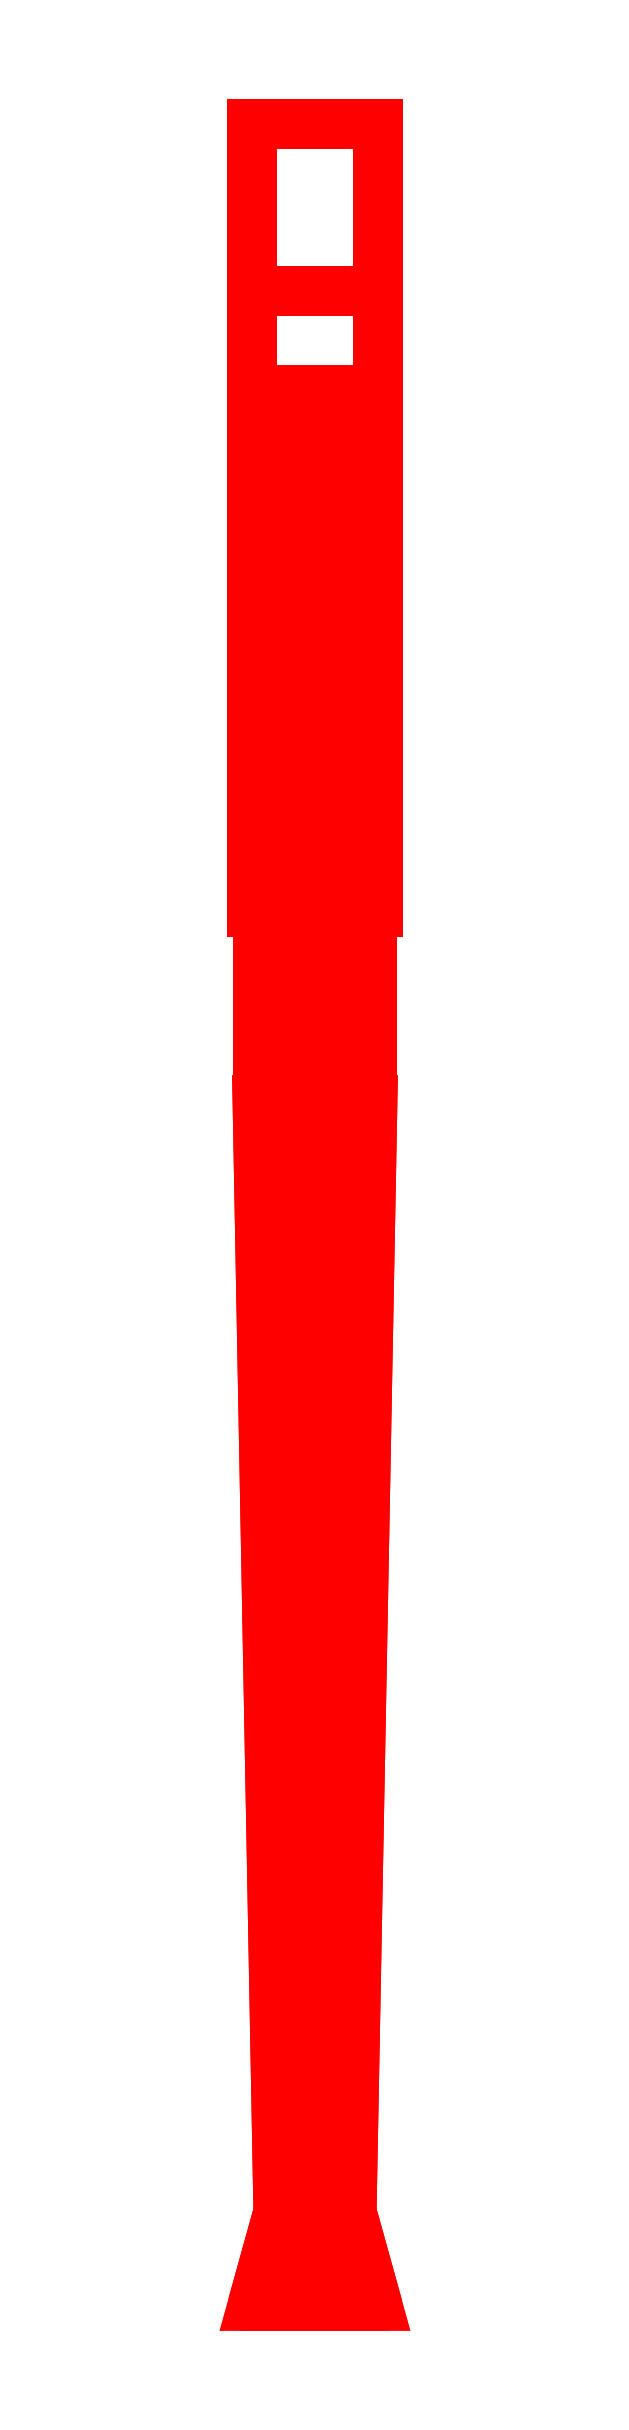
<metadata>
{"format":"dxf","ext":"dxf","renderer":"ezdxf+matplotlib","layout":"modelspace","background":"white","min_lineweight":24,"dpi":150}
</metadata>
<code>
0
SECTION
2
ENTITIES
0
3DFACE
8
GUN
10
-0.07778
20
-0.62
30
-0.07778
11
-0.11
21
-0.62
31
9e-16
12
-0.11
22
0.74
32
9e-16
13
-0.07778
23
0.74
33
-0.07778
0
3DFACE
8
GUN
10
-1e-16
20
-0.62
30
-0.11
11
-0.07778
21
-0.62
31
-0.07778
12
-0.07778
22
0.74
32
-0.07778
13
1e-16
23
0.74
33
-0.11
0
3DFACE
8
GUN
10
0.07778
20
-0.62
30
-0.07778
11
-1e-16
21
-0.62
31
-0.11
12
1e-16
22
0.74
32
-0.11
13
0.07778
23
0.74
33
-0.07778
0
3DFACE
8
GUN
10
0.11
20
-0.62
30
9e-16
11
0.07778
21
-0.62
31
-0.07778
12
0.07778
22
0.74
32
-0.07778
13
0.11
23
0.74
33
9e-16
0
3DFACE
8
GUN
10
0.07778
20
-0.62
30
0.07778
11
0.11
21
-0.62
31
9e-16
12
0.11
22
0.74
32
9e-16
13
0.07778
23
0.74
33
0.07778
0
3DFACE
8
GUN
10
-1e-16
20
-0.62
30
0.11
11
0.07778
21
-0.62
31
0.07778
12
0.07778
22
0.74
32
0.07778
13
1e-16
23
0.74
33
0.11
0
3DFACE
8
GUN
10
-0.07778
20
-0.62
30
0.07778
11
-1e-16
21
-0.62
31
0.11
12
1e-16
22
0.74
32
0.11
13
-0.07778
23
0.74
33
0.07778
0
3DFACE
8
GUN
10
-0.11
20
-0.62
30
9e-16
11
-0.07778
21
-0.62
31
0.07778
12
-0.07778
22
0.74
32
0.07778
13
-0.11
23
0.74
33
9e-16
0
3DFACE
8
GUN
10
0.1
20
-0.26
30
0.19
11
0.08
21
-0.26
31
0.21
12
0.08
22
0.74
32
0.21
13
0.1
23
0.74
33
0.19
0
3DFACE
8
GUN
10
0.12
20
-0.26
30
0.21
11
0.1
21
-0.26
31
0.19
12
0.1
22
0.74
32
0.19
13
0.12
23
0.74
33
0.21
0
3DFACE
8
GUN
10
0.1
20
-0.26
30
0.23
11
0.12
21
-0.26
31
0.21
12
0.12
22
0.74
32
0.21
13
0.1
23
0.74
33
0.23
0
3DFACE
8
GUN
10
0.08
20
-0.26
30
0.21
11
0.1
21
-0.26
31
0.23
12
0.1
22
0.74
32
0.23
13
0.08
23
0.74
33
0.21
0
3DFACE
8
GUN
10
-0.1
20
-0.26
30
0.19
11
-0.12
21
-0.26
31
0.21
12
-0.12
22
0.74
32
0.21
13
-0.1
23
0.74
33
0.19
0
3DFACE
8
GUN
10
-0.08
20
-0.26
30
0.21
11
-0.1
21
-0.26
31
0.19
12
-0.1
22
0.74
32
0.19
13
-0.08
23
0.74
33
0.21
0
3DFACE
8
GUN
10
-0.1
20
-0.26
30
0.23
11
-0.08
21
-0.26
31
0.21
12
-0.08
22
0.74
32
0.21
13
-0.1
23
0.74
33
0.23
0
3DFACE
8
GUN
10
-0.12
20
-0.26
30
0.21
11
-0.1
21
-0.26
31
0.23
12
-0.1
22
0.74
32
0.23
13
-0.12
23
0.74
33
0.21
0
3DFACE
8
GUN
10
-0.12
20
0.74
30
0.25
11
-0.12
21
0.93
31
-0.18
12
-0.12
22
0.74
32
-0.11
13
-0.12
23
0.74
33
0.25
0
3DFACE
8
GUN
10
-0.12
20
0.74
30
0.25
11
-0.12
21
0.74
31
-0.11
12
0.12
22
0.74
32
-0.11
13
0.12
23
0.74
33
0.25
0
3DFACE
8
GUN
10
-0.12
20
0.74
30
-0.11
11
-0.12
21
0.93
31
-0.18
12
0.12
22
0.93
32
-0.18
13
0.12
23
0.74
33
-0.11
0
3DFACE
8
GUN
10
0.12
20
0.74
30
-0.11
11
0.12
21
0.93
31
-0.18
12
0.12
22
0.74
32
0.25
13
0.12
23
0.74
33
0.25
0
3DFACE
8
GUN
10
-0.12
20
1.25
30
0.25
11
-0.12
21
1.25
31
-0.18
12
-0.12
22
0.93
32
-0.18
13
-0.12
23
0.74
33
0.25
0
3DFACE
8
GUN
10
-0.12
20
0.93
30
-0.18
11
-0.12
21
1.25
31
-0.18
12
0.12
22
1.25
32
-0.18
13
0.12
23
0.93
33
-0.18
0
3DFACE
8
GUN
10
0.12
20
0.93
30
-0.18
11
0.12
21
1.25
31
-0.18
12
0.12
22
1.25
32
0.25
13
0.12
23
0.74
33
0.25
0
3DFACE
8
GUN
10
0.12
20
0.74
30
0.25
11
0.12
21
1.25
31
0.25
12
-0.12
22
1.25
32
0.25
13
-0.12
23
0.74
33
0.25
0
3DFACE
8
GUN
10
0.12
20
1.25
30
0.25
11
0.12
21
1.25
31
-0.18
12
-0.12
22
1.25
32
-0.18
13
-0.12
23
1.25
33
0.25
0
3DFACE
8
GUN
10
0.12
20
-2.93
30
9e-16
11
0.08485
21
-2.93
31
0.08485
12
-4e-16
22
-2.93
32
0.12
13
0.08485
23
-2.93
33
-0.08485
0
3DFACE
8
GUN
10
0.08485
20
-2.93
30
-0.08485
11
-4e-16
21
-2.93
31
0.12
12
-0.08485
22
-2.93
32
0.08485
13
-4e-16
23
-2.93
33
-0.12
0
3DFACE
8
GUN
10
-3e-16
20
-2.93
30
-0.12
11
-0.08485
21
-2.93
31
0.08485
12
-0.12
22
-2.93
32
9e-16
13
-0.08485
23
-2.93
33
-0.08485
0
3DFACE
8
GUN
10
-0.08485
20
-2.93
30
-0.08485
11
-0.12
21
-2.93
31
9e-16
12
-0.07
22
-2.75
32
9e-16
13
-0.0495
23
-2.75
33
-0.0495
0
3DFACE
8
GUN
10
-4e-16
20
-2.93
30
-0.12
11
-0.08485
21
-2.93
31
-0.08485
12
-0.0495
22
-2.75
32
-0.0495
13
-3e-16
23
-2.75
33
-0.07
0
3DFACE
8
GUN
10
0.08485
20
-2.93
30
-0.08485
11
-4e-16
21
-2.93
31
-0.12
12
-3e-16
22
-2.75
32
-0.07
13
0.0495
23
-2.75
33
-0.0495
0
3DFACE
8
GUN
10
0.12
20
-2.93
30
9e-16
11
0.08485
21
-2.93
31
-0.08485
12
0.0495
22
-2.75
32
-0.0495
13
0.07
23
-2.75
33
9e-16
0
3DFACE
8
GUN
10
0.08485
20
-2.93
30
0.08485
11
0.12
21
-2.93
31
9e-16
12
0.07
22
-2.75
32
9e-16
13
0.0495
23
-2.75
33
0.0495
0
3DFACE
8
GUN
10
-4e-16
20
-2.93
30
0.12
11
0.08485
21
-2.93
31
0.08485
12
0.0495
22
-2.75
32
0.0495
13
-4e-16
23
-2.75
33
0.07
0
3DFACE
8
GUN
10
-0.08485
20
-2.93
30
0.08485
11
-4e-16
21
-2.93
31
0.12
12
-4e-16
22
-2.75
32
0.07
13
-0.0495
23
-2.75
33
0.0495
0
3DFACE
8
GUN
10
-0.12
20
-2.93
30
9e-16
11
-0.08485
21
-2.93
31
0.08485
12
-0.0495
22
-2.75
32
0.0495
13
-0.07
23
-2.75
33
9e-16
0
3DFACE
8
GUN
10
-0.0495
20
-2.75
30
-0.0495
11
-0.07
21
-2.75
31
9e-16
12
-0.11
22
-0.62
32
9e-16
13
-0.07778
23
-0.62
33
-0.07778
0
3DFACE
8
GUN
10
-3e-16
20
-2.75
30
-0.07
11
-0.0495
21
-2.75
31
-0.0495
12
-0.07778
22
-0.62
32
-0.07778
13
-1e-16
23
-0.62
33
-0.11
0
3DFACE
8
GUN
10
0.0495
20
-2.75
30
-0.0495
11
-3e-16
21
-2.75
31
-0.07
12
-1e-16
22
-0.62
32
-0.11
13
0.07778
23
-0.62
33
-0.07778
0
3DFACE
8
GUN
10
0.07
20
-2.75
30
9e-16
11
0.0495
21
-2.75
31
-0.0495
12
0.07778
22
-0.62
32
-0.07778
13
0.11
23
-0.62
33
9e-16
0
3DFACE
8
GUN
10
0.0495
20
-2.75
30
0.0495
11
0.07
21
-2.75
31
9e-16
12
0.11
22
-0.62
32
9e-16
13
0.07778
23
-0.62
33
0.07778
0
3DFACE
8
GUN
10
-4e-16
20
-2.75
30
0.07
11
0.0495
21
-2.75
31
0.0495
12
0.07778
22
-0.62
32
0.07778
13
-1e-16
23
-0.62
33
0.11
0
3DFACE
8
GUN
10
-0.0495
20
-2.75
30
0.0495
11
-4e-16
21
-2.75
31
0.07
12
-1e-16
22
-0.62
32
0.11
13
-0.07778
23
-0.62
33
0.07778
0
3DFACE
8
GUN
10
-0.07
20
-2.75
30
9e-16
11
-0.0495
21
-2.75
31
0.0495
12
-0.07778
22
-0.62
32
0.07778
13
-0.11
23
-0.62
33
9e-16
0
VIEWPORT
8
0
10
144.7
20
101.2
30
0
40
391.1
41
222.2
68
     2
69
     1
0
VIEWPORT
8
0
10
139.2
20
100.8
30
0
40
222.8
41
161.3
68
     1
69
     2
0
ENDSEC
0
EOF

</code>
